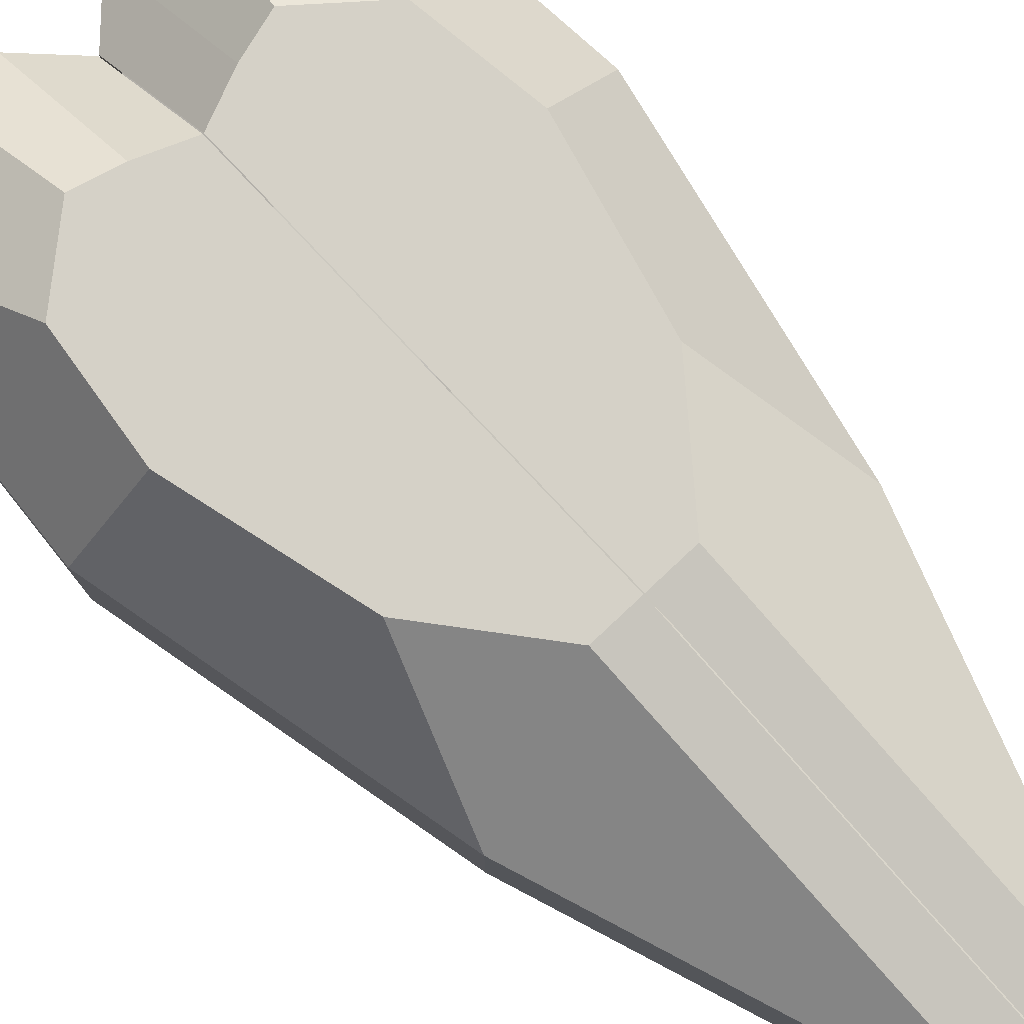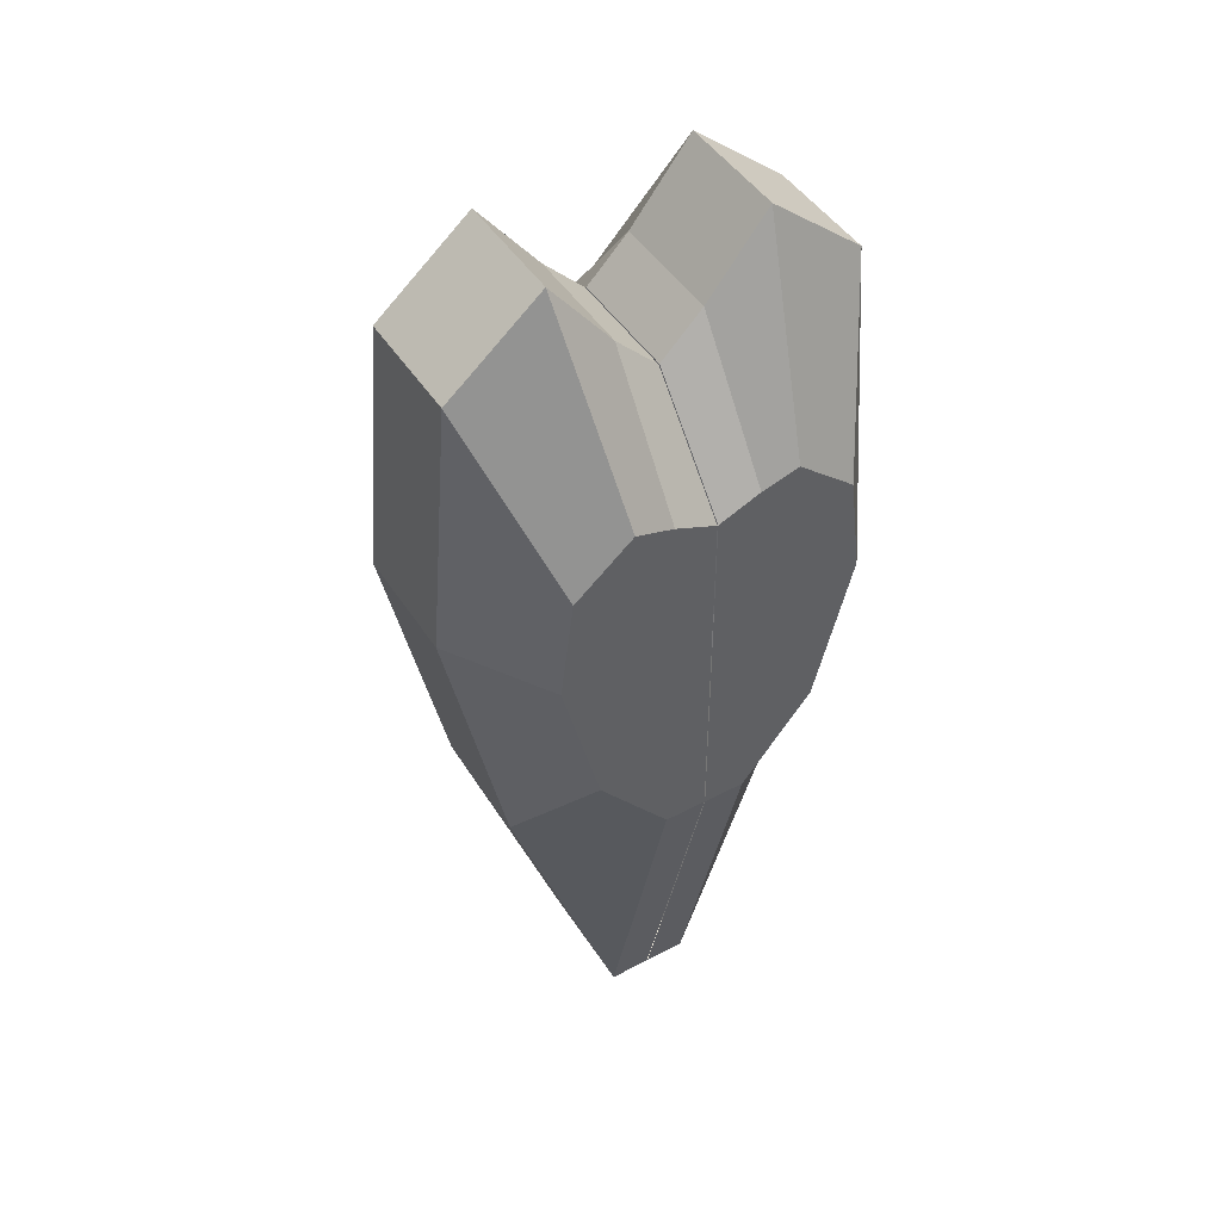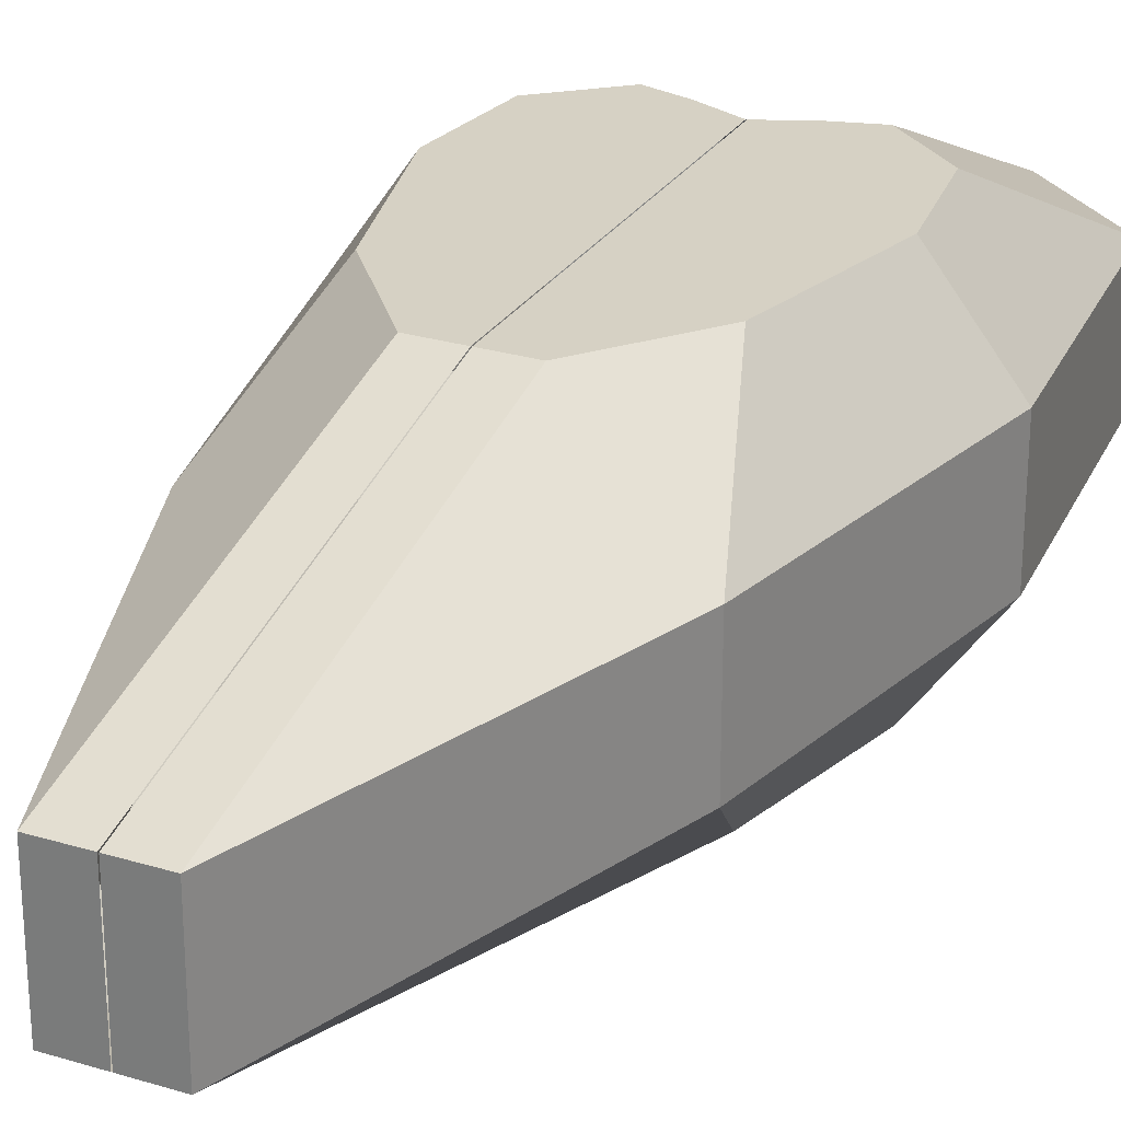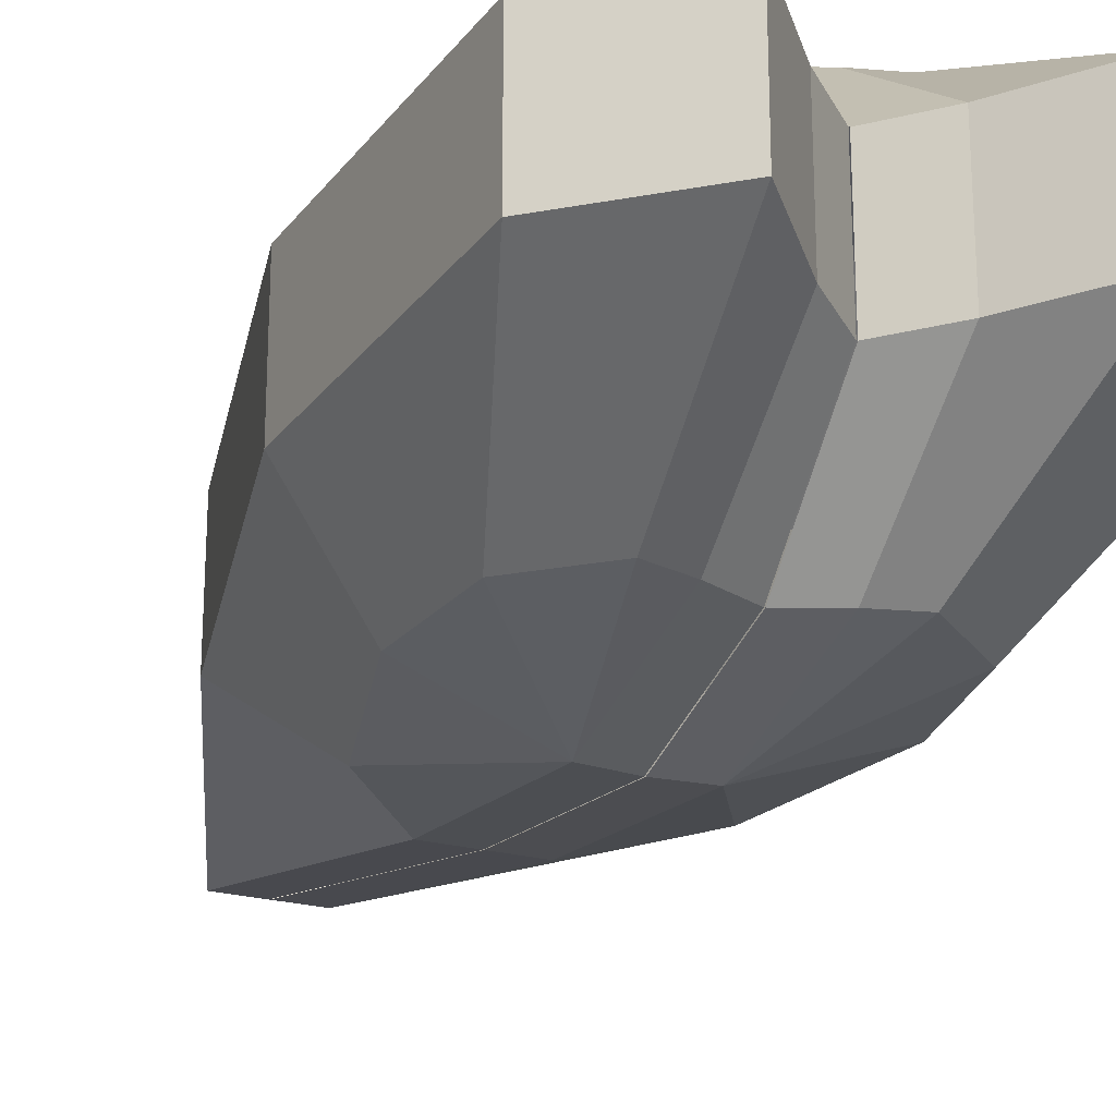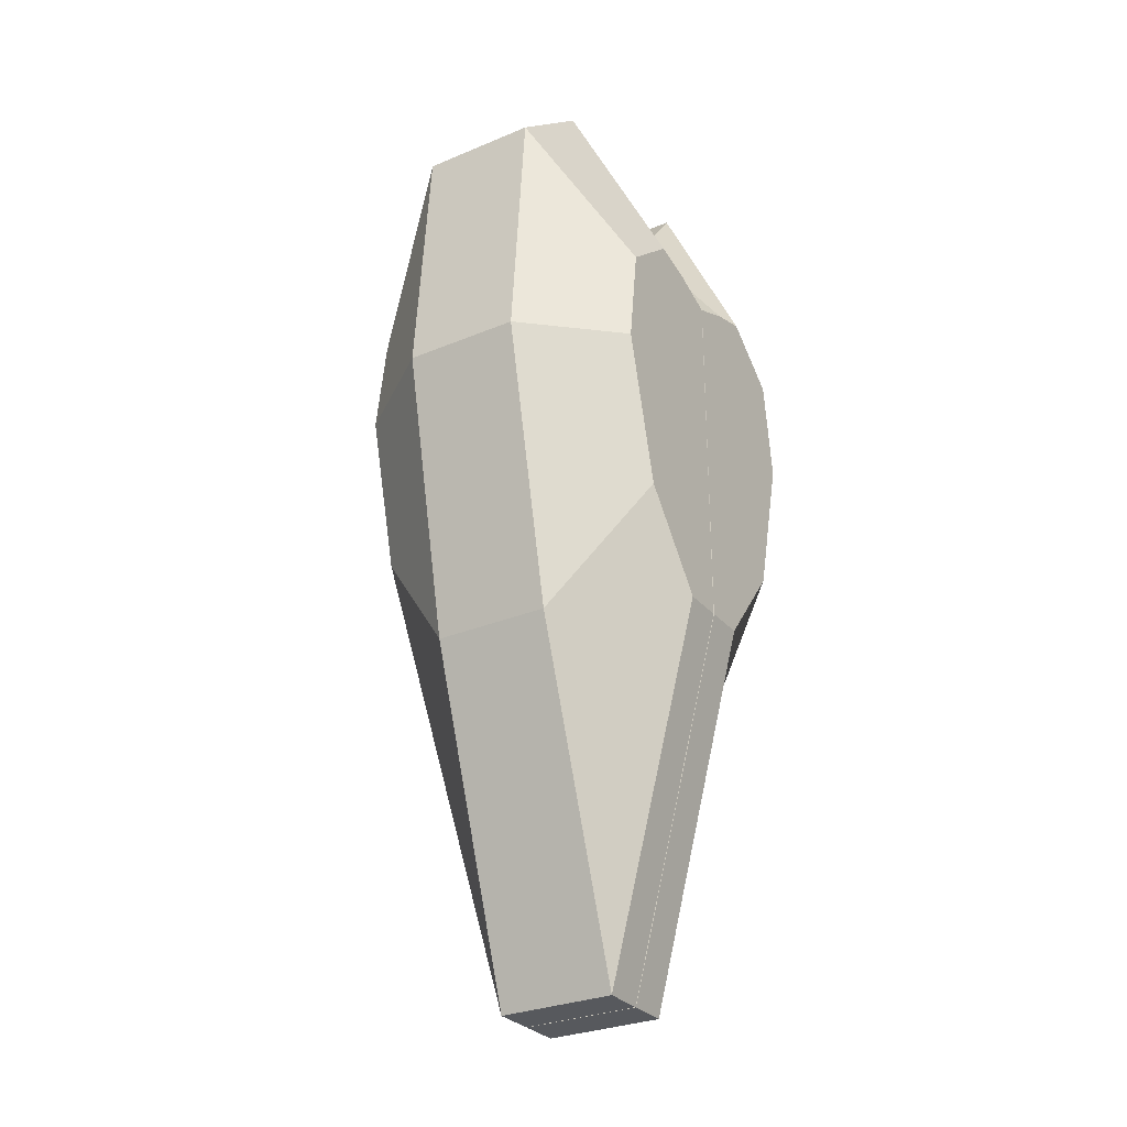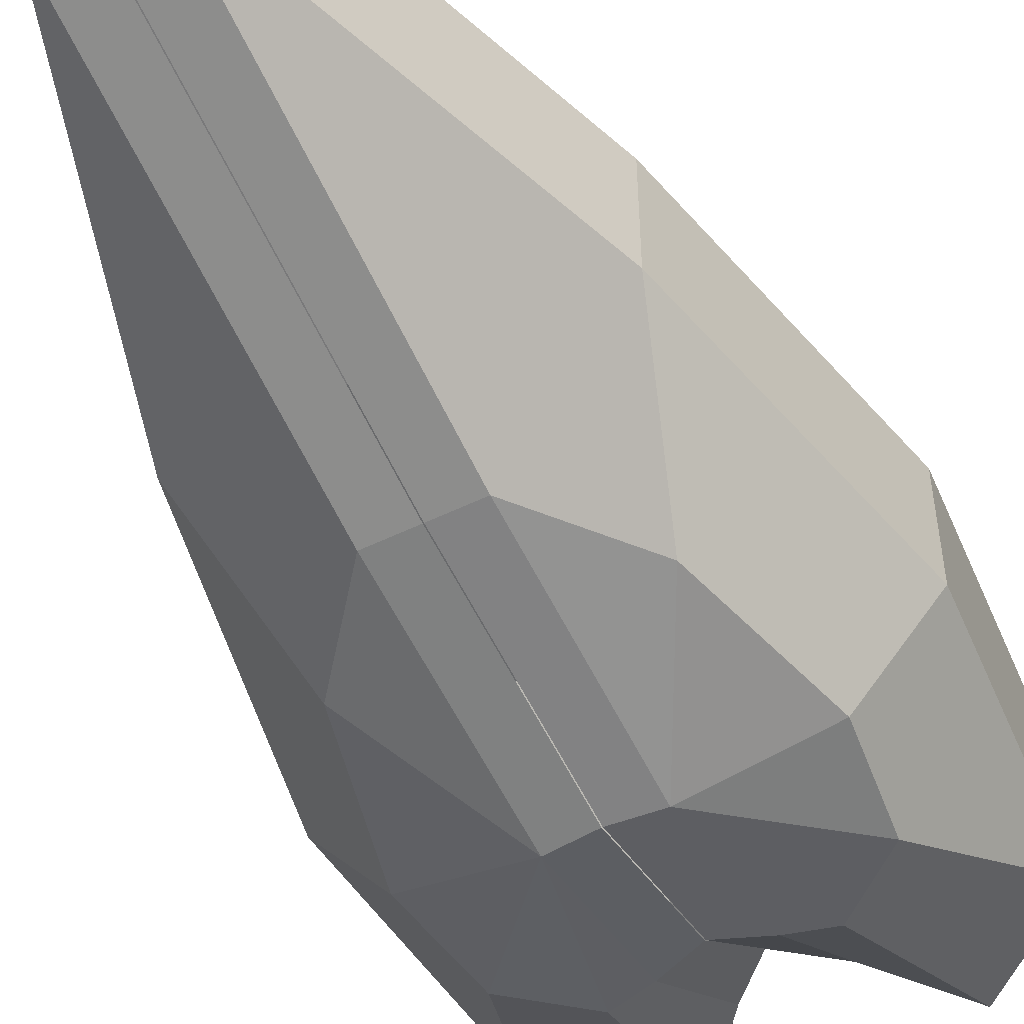
<metadata>
{"format":"obj","ext":"obj","renderer":"f3d","projection":"perspective","resolution":1024,"background":"white","views":[{"elev":79.5,"azim":136.8,"up":"+Y"},{"elev":46.3,"azim":148.9,"up":"+Z"},{"elev":27.0,"azim":-154.8,"up":"+Y"},{"elev":-24.9,"azim":-23.1,"up":"+Y"},{"elev":-29.2,"azim":121.9,"up":"+Z"},{"elev":-52.9,"azim":-152.4,"up":"+Y"}]}
</metadata>
<code>
o Sphere.001
v -0.4233 0.809 1.426
v -0.5475 0.309 2.47
v -0.5475 -0.309 2.47
v -0.4233 -0.809 1.426
v -0.2222 -0.809 1.37
v -0.2222 0.309 2.055
v -0.7313 0.809 1.168
v -1.046 0.309 2.052
v -1.046 -0.309 2.052
v -0.7313 -0.809 1.168
v -0.8011 0.809 0.6331
v -1.159 0.309 0.682
v -1.159 -0.309 0.682
v -0.8011 -0.809 0.6331
v -0.6001 0.809 -0.1575
v -0.8336 0.309 -0.8308
v -0.8336 -0.309 -0.8308
v -0.6001 -0.809 -0.1575
v -0.2222 0.809 -0.6282
v -0.2222 0.309 -2.602
v -0.2222 -0.309 -2.602
v -0.2222 -0.809 -0.6282
v -0.2222 -1 0.553
v -0.2222 -0.309 2.055
v -0.2222 0.809 1.37
v -0.002247 -0.309 1.831
v -0.002247 -0.809 -0.6282
v -0.002247 -1 0.5316
v -0.002247 -0.809 1.279
v -0.002247 0.309 1.831
v -0.002247 0.809 -0.6282
v -0.002247 0.809 1.279
v -0.002247 0.309 -2.602
v -0.002247 -0.309 -2.602
v 0.4233 0.809 1.426
v 0.5475 0.309 2.47
v 0.5475 -0.309 2.47
v 0.4233 -0.809 1.426
v 0.2222 -0.809 1.37
v 0.2222 0.309 2.055
v 0.7313 0.809 1.168
v 1.046 0.309 2.052
v 1.046 -0.309 2.052
v 0.7313 -0.809 1.168
v 0.8011 0.809 0.6331
v 1.159 0.309 0.682
v 1.159 -0.309 0.682
v 0.8011 -0.809 0.6331
v 0.6001 0.809 -0.1575
v 0.8336 0.309 -0.8308
v 0.8336 -0.309 -0.8308
v 0.6001 -0.809 -0.1575
v 0.2222 0.809 -0.6282
v 0.2222 0.309 -2.602
v 0.2222 -0.309 -2.602
v 0.2222 -0.809 -0.6282
v 0.2222 -1 0.553
v 0.2222 -0.309 2.055
v 0.2222 0.809 1.37
v 0.002247 -0.309 1.831
v 0.002247 -0.809 -0.6282
v 0.002247 -1 0.5316
v 0.002247 -0.809 1.279
v 0.002247 0.309 1.831
v 0.002247 0.809 -0.6282
v 0.002247 0.809 1.279
v 0.002247 0.309 -2.602
v 0.002247 -0.309 -2.602
f 31 33 20 19
f 26 30 6 24
f 27 28 23 22
f 29 26 24 5
f 34 27 22 21
f 28 29 5 23
f 30 32 25 6
f 33 34 21 20
f 23 5 4
f 24 6 2 3
f 5 24 3 4
f 6 25 1 2
f 23 4 10
f 3 2 8 9
f 4 3 9 10
f 2 1 7 8
f 23 10 14
f 9 8 12 13
f 10 9 13 14
f 8 7 11 12
f 23 14 18
f 13 12 16 17
f 14 13 17 18
f 12 11 15 16
f 23 18 22
f 17 16 20 21
f 18 17 21 22
f 16 15 19 20
f 32 31 19 15 11 7 1 25
f 65 53 54 67
f 60 58 40 64
f 61 56 57 62
f 63 39 58 60
f 68 55 56 61
f 62 57 39 63
f 64 40 59 66
f 67 54 55 68
f 57 38 39
f 58 37 36 40
f 39 38 37 58
f 40 36 35 59
f 57 44 38
f 37 43 42 36
f 38 44 43 37
f 36 42 41 35
f 57 48 44
f 43 47 46 42
f 44 48 47 43
f 42 46 45 41
f 57 52 48
f 47 51 50 46
f 48 52 51 47
f 46 50 49 45
f 57 56 52
f 51 55 54 50
f 52 56 55 51
f 50 54 53 49
f 66 59 35 41 45 49 53 65

</code>
